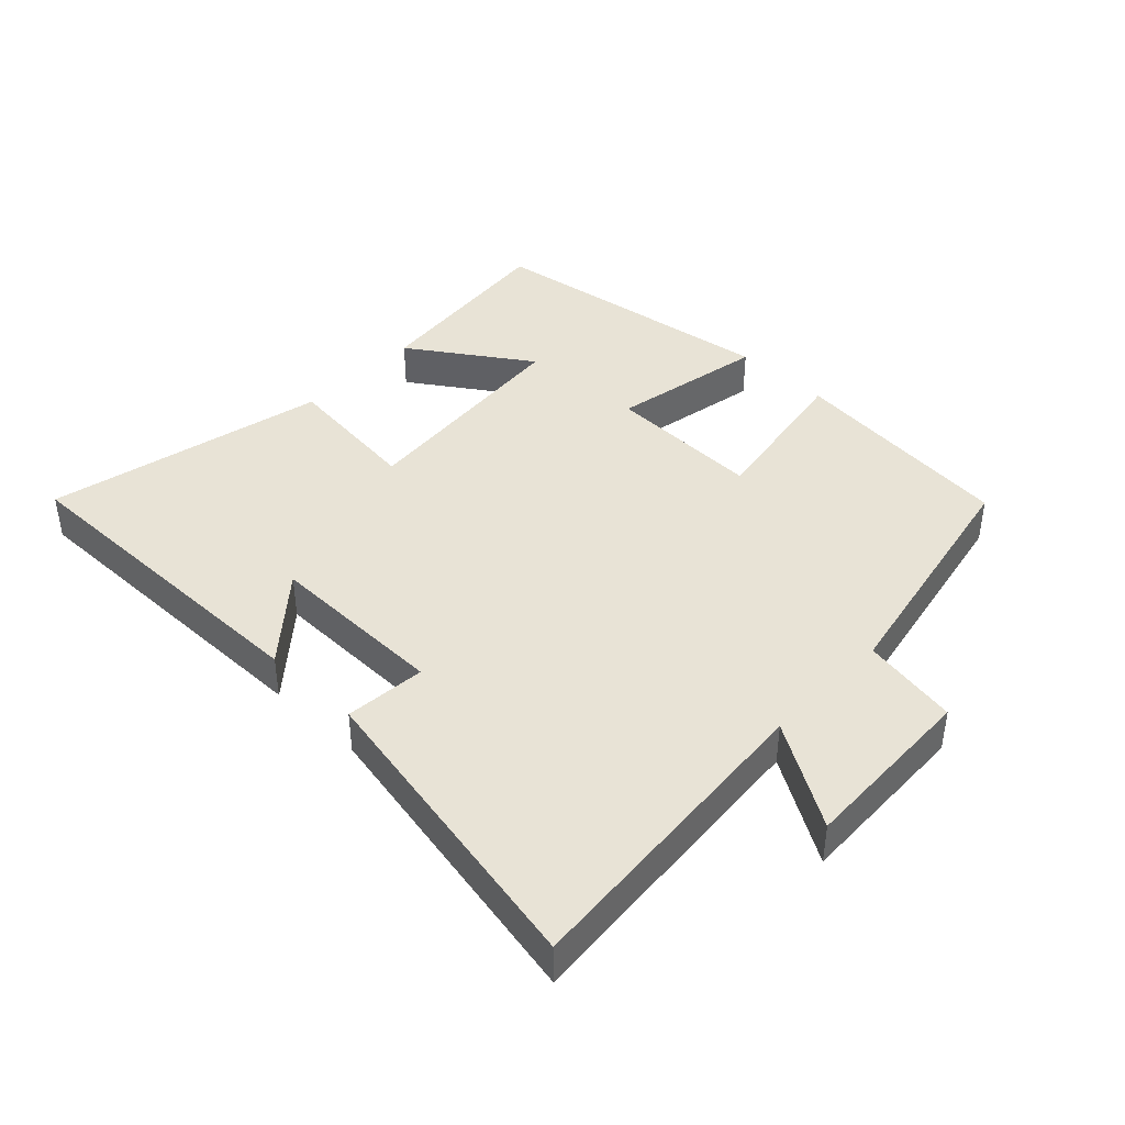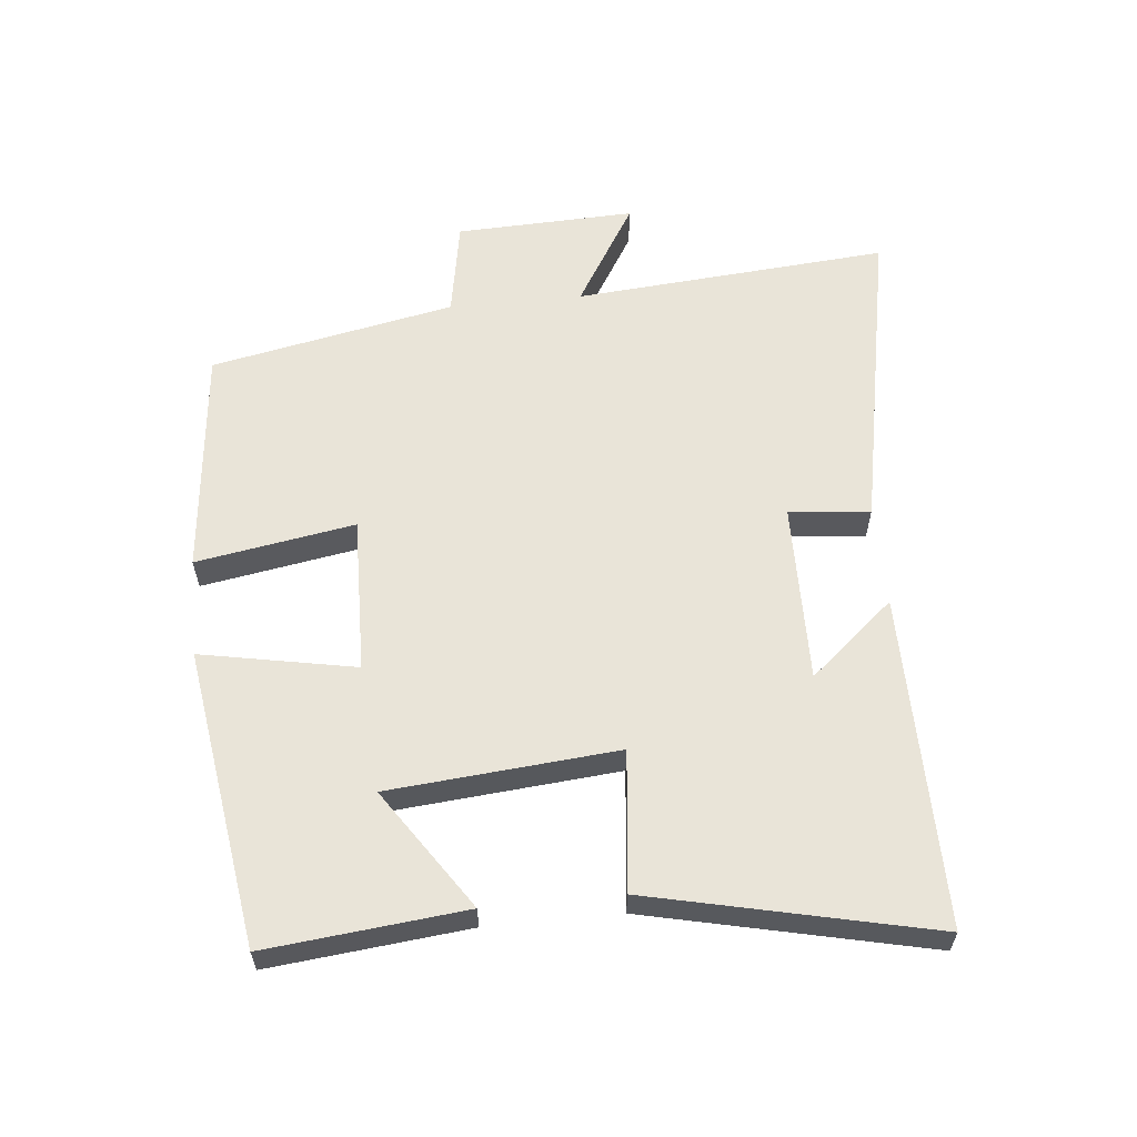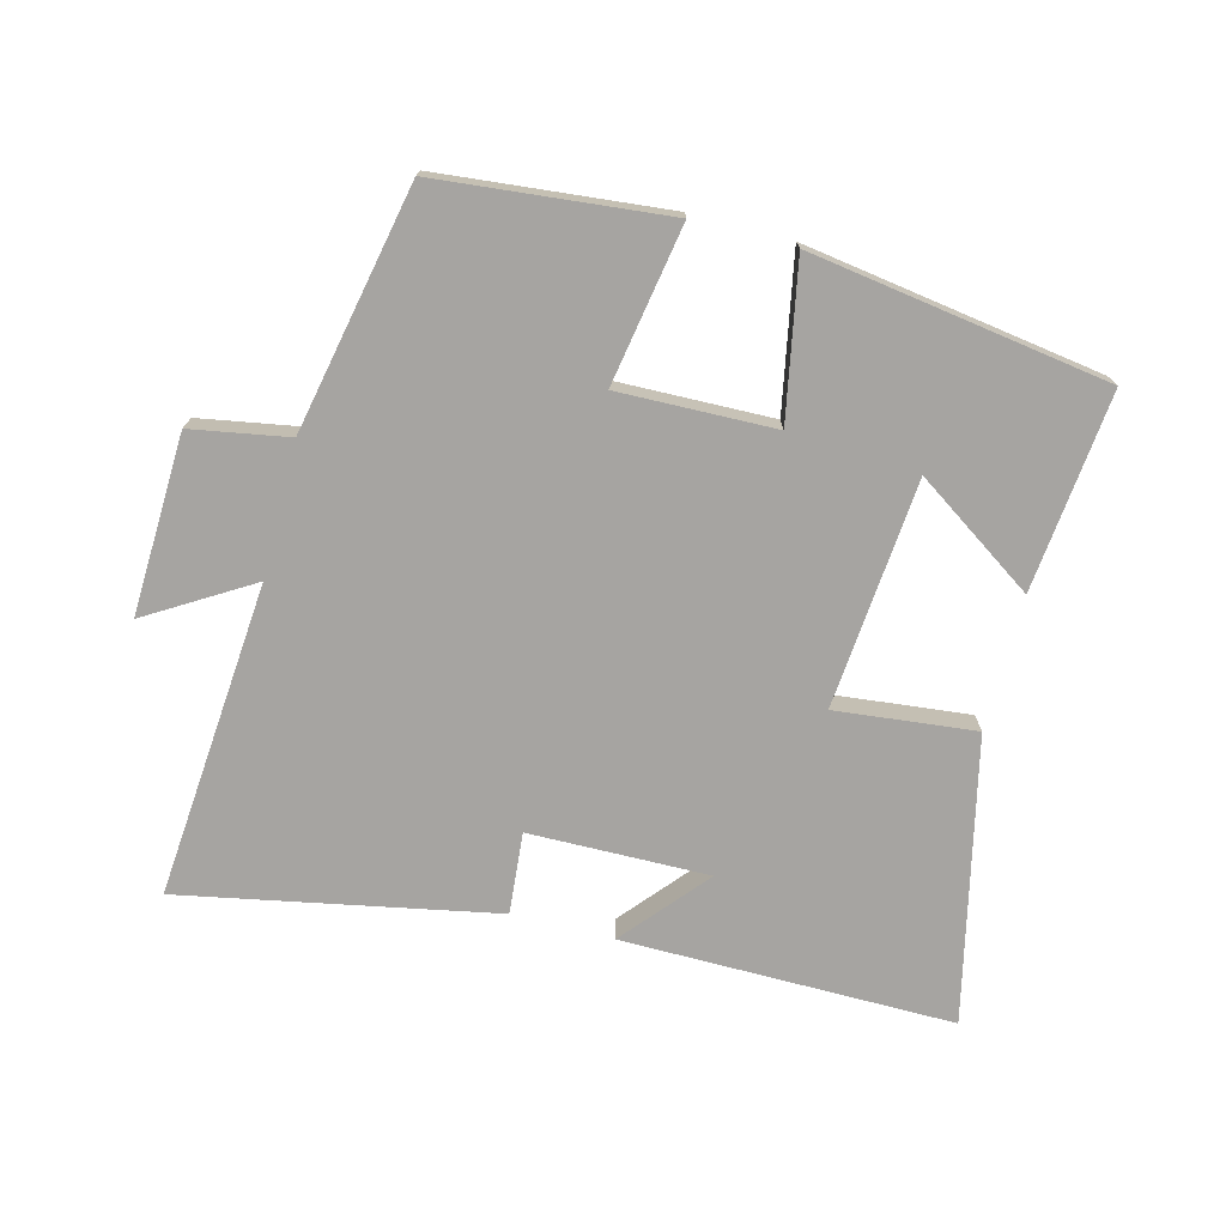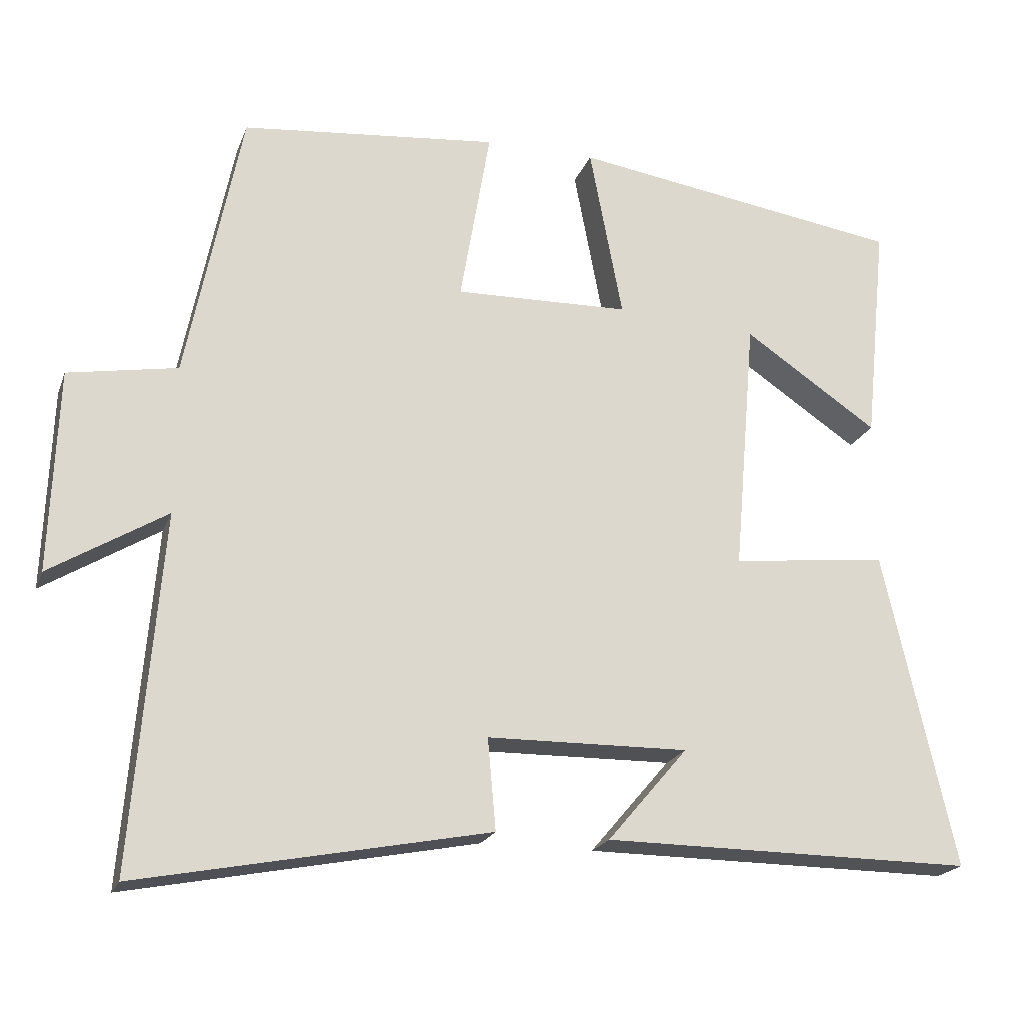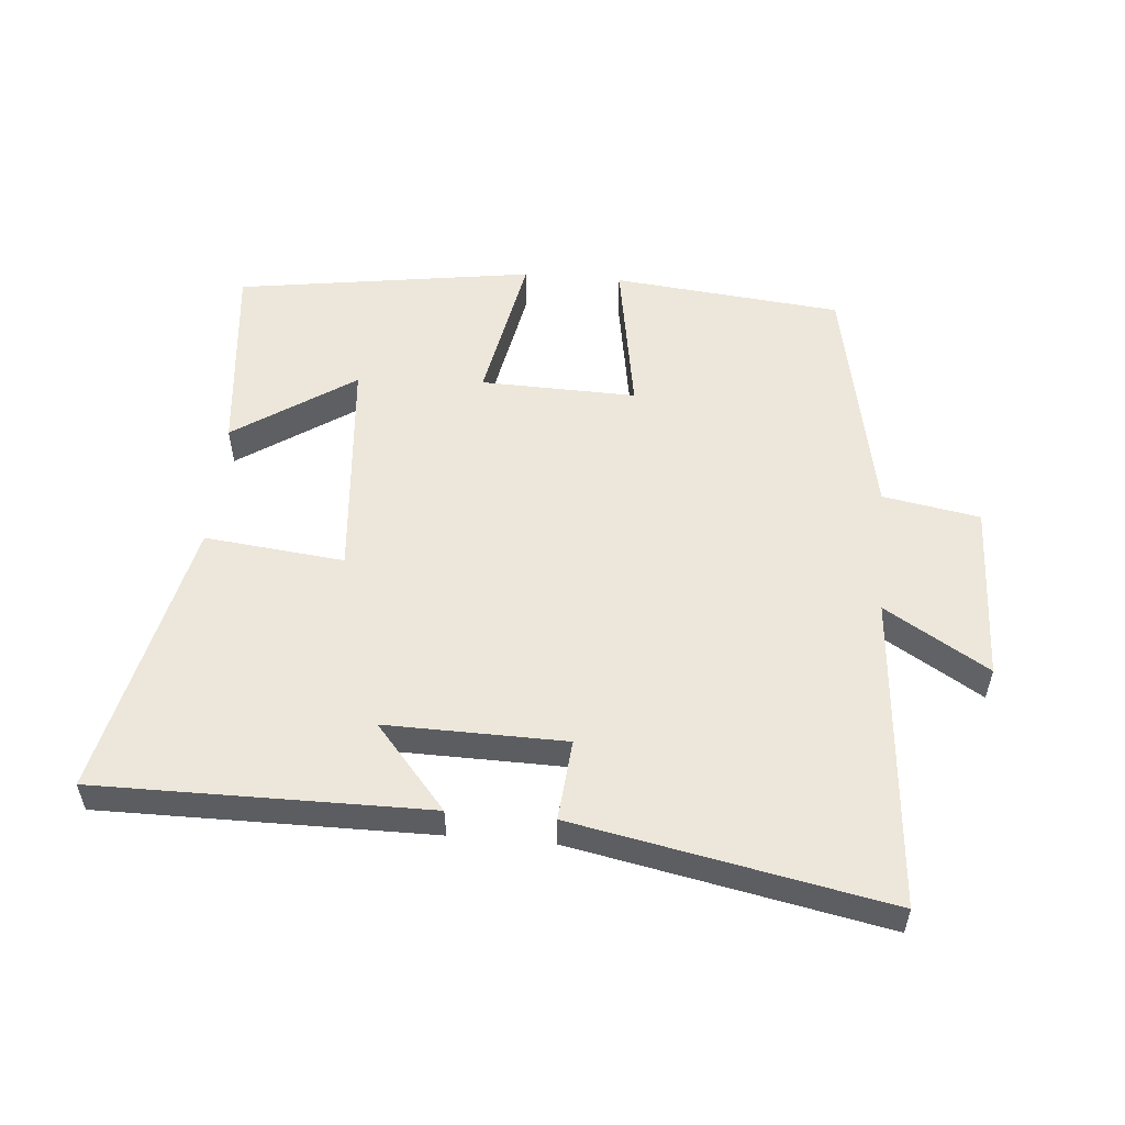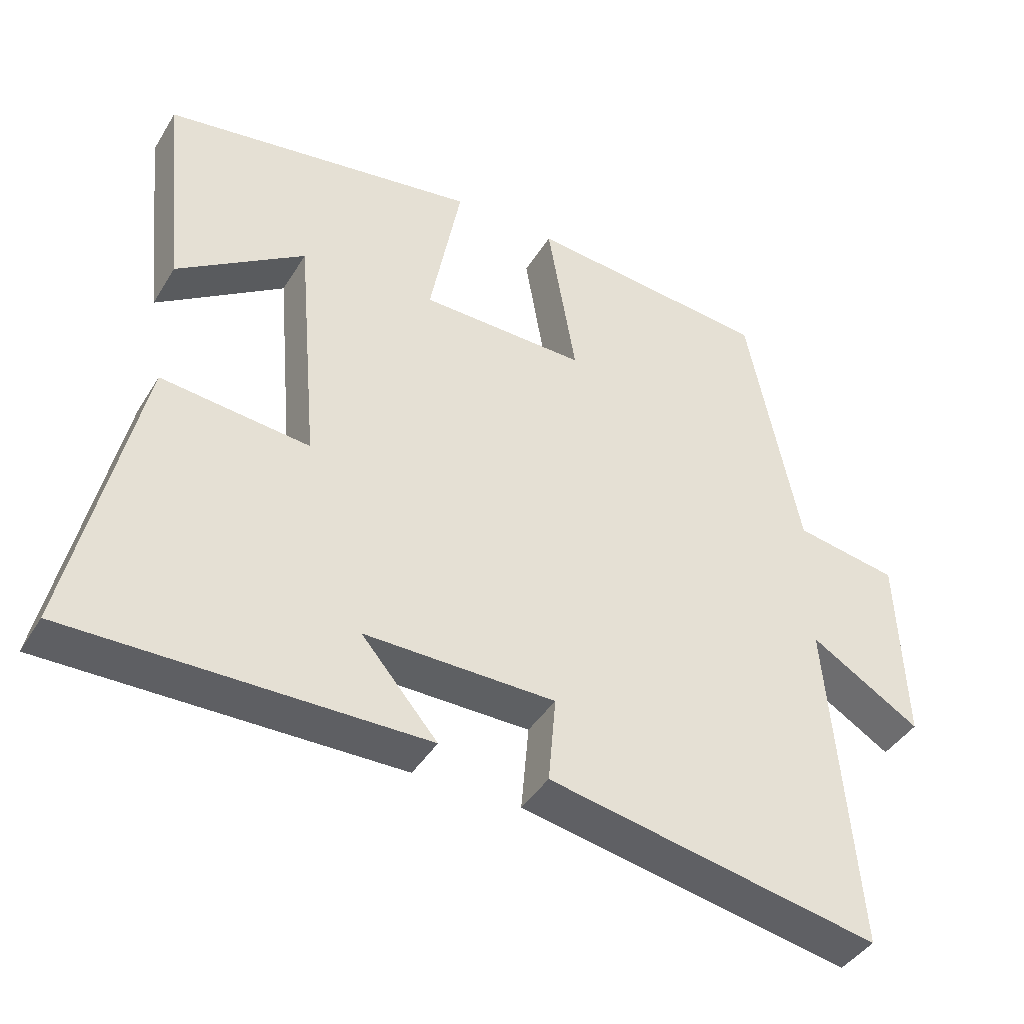
<metadata>
{"format":"obj","ext":"obj","renderer":"f3d","projection":"perspective","resolution":1024,"background":"white","views":[{"elev":41.6,"azim":-136.2,"up":"+Y"},{"elev":59.8,"azim":84.3,"up":"+Y"},{"elev":-73.5,"azim":-14.6,"up":"+Y"},{"elev":-20.5,"azim":-17.1,"up":"+Z"},{"elev":54.1,"azim":-175.0,"up":"+Y"},{"elev":-41.6,"azim":151.1,"up":"+Z"}]}
</metadata>
<code>
v 0.531 0.07 0.432
v 0.5 0.07 0.129
v 0.317 0.07 0.252
v 0.287 0.07 -0.096
v 0.5 0.07 -0.073
v 0.597 0.07 -0.503
v 0.091 0.07 -0.5
v 0.2 0.07 -0.372
v -0.074 0.07 -0.376
v -0.063 0.07 -0.5
v -0.539 0.07 -0.593
v -0.5 0.07 -0.112
v -0.658 0.07 -0.208
v -0.648 0.07 0.066
v -0.5 0.07 0.092
v -0.425 0.07 0.465
v -0.075 0.07 0.5
v -0.116 0.07 0.258
v 0.122 0.07 0.264
v 0.077 0.07 0.5
v 0.531 0 0.432
v 0.5 0 0.129
v 0.317 0 0.252
v 0.287 0 -0.096
v 0.5 0 -0.073
v 0.597 0 -0.503
v 0.091 0 -0.5
v 0.2 0 -0.372
v -0.074 0 -0.376
v -0.063 0 -0.5
v -0.539 0 -0.593
v -0.5 0 -0.112
v -0.658 0 -0.208
v -0.648 0 0.066
v -0.5 0 0.092
v -0.425 0 0.465
v -0.075 0 0.5
v -0.116 0 0.258
v 0.122 0 0.264
v 0.077 0 0.5
f 19 20 1
f 15 16 17 18
f 15 18 19
f 12 13 14 15
f 12 15 19
f 9 10 11 12
f 8 9 12 19
f 5 6 7 8
f 4 5 8
f 3 4 8 19
f 1 2 3
f 1 3 19
f 21 40 39
f 38 37 36 35
f 39 38 35
f 35 34 33 32
f 39 35 32
f 32 31 30 29
f 39 32 29 28
f 28 27 26 25
f 28 25 24
f 39 28 24 23
f 23 22 21
f 39 23 21
f 1 21 22 2
f 2 22 23 3
f 3 23 24 4
f 4 24 25 5
f 5 25 26 6
f 6 26 27 7
f 7 27 28 8
f 8 28 29 9
f 9 29 30 10
f 10 30 31 11
f 11 31 32 12
f 12 32 33 13
f 13 33 34 14
f 14 34 35 15
f 15 35 36 16
f 16 36 37 17
f 17 37 38 18
f 18 38 39 19
f 19 39 40 20
f 20 40 21 1

</code>
